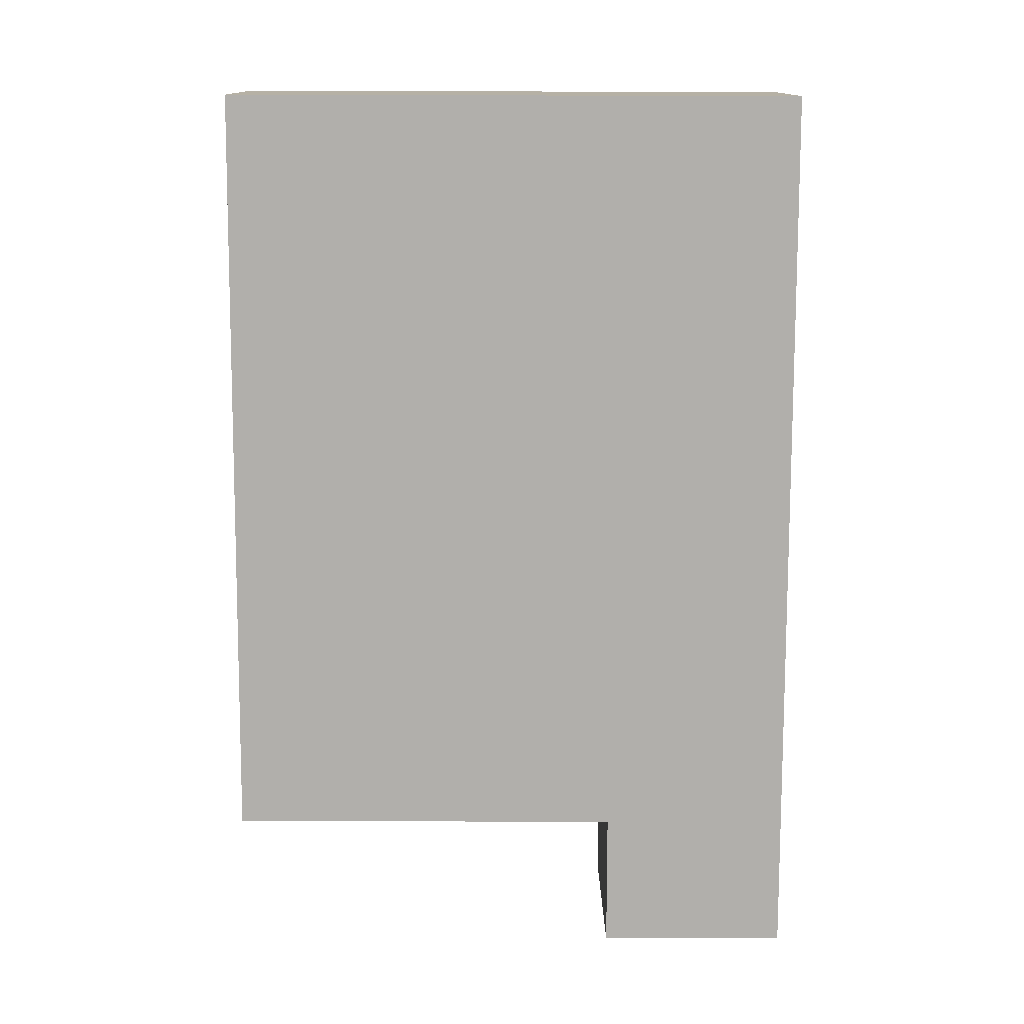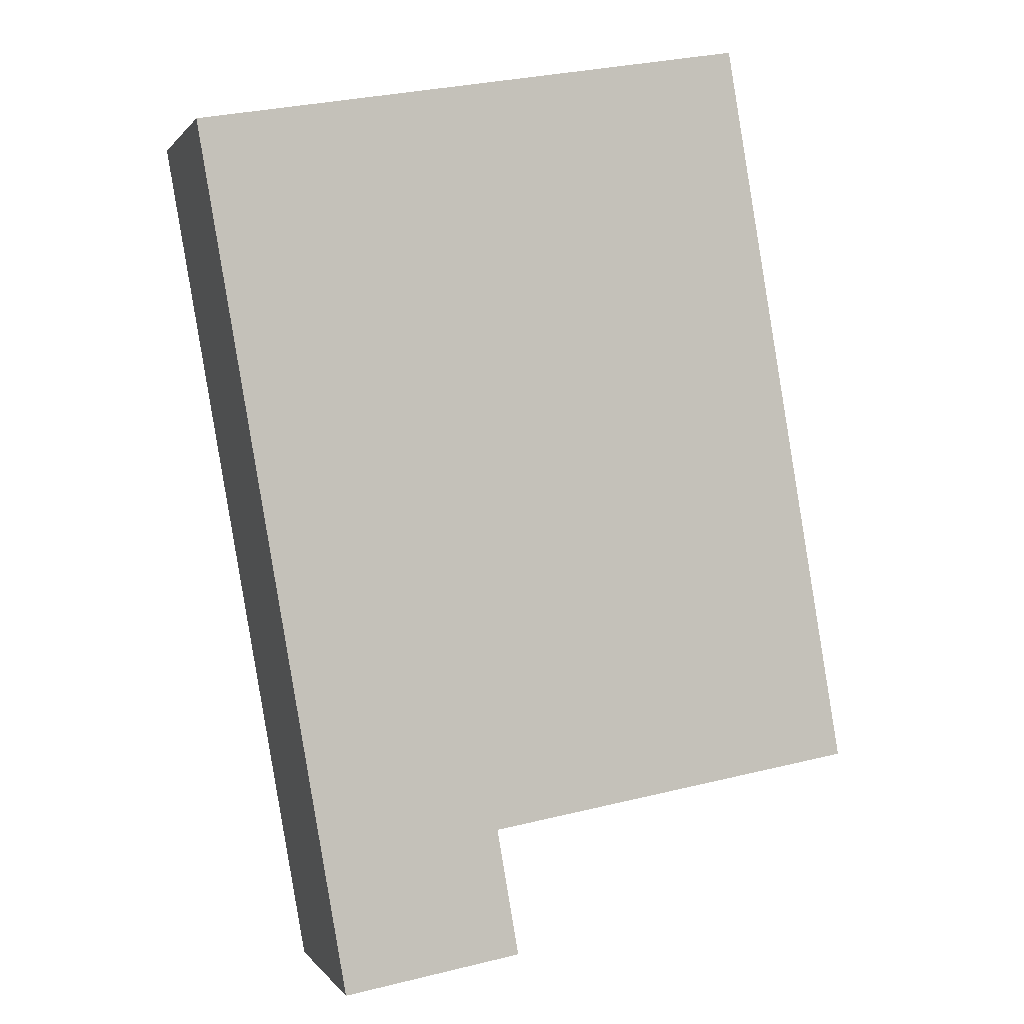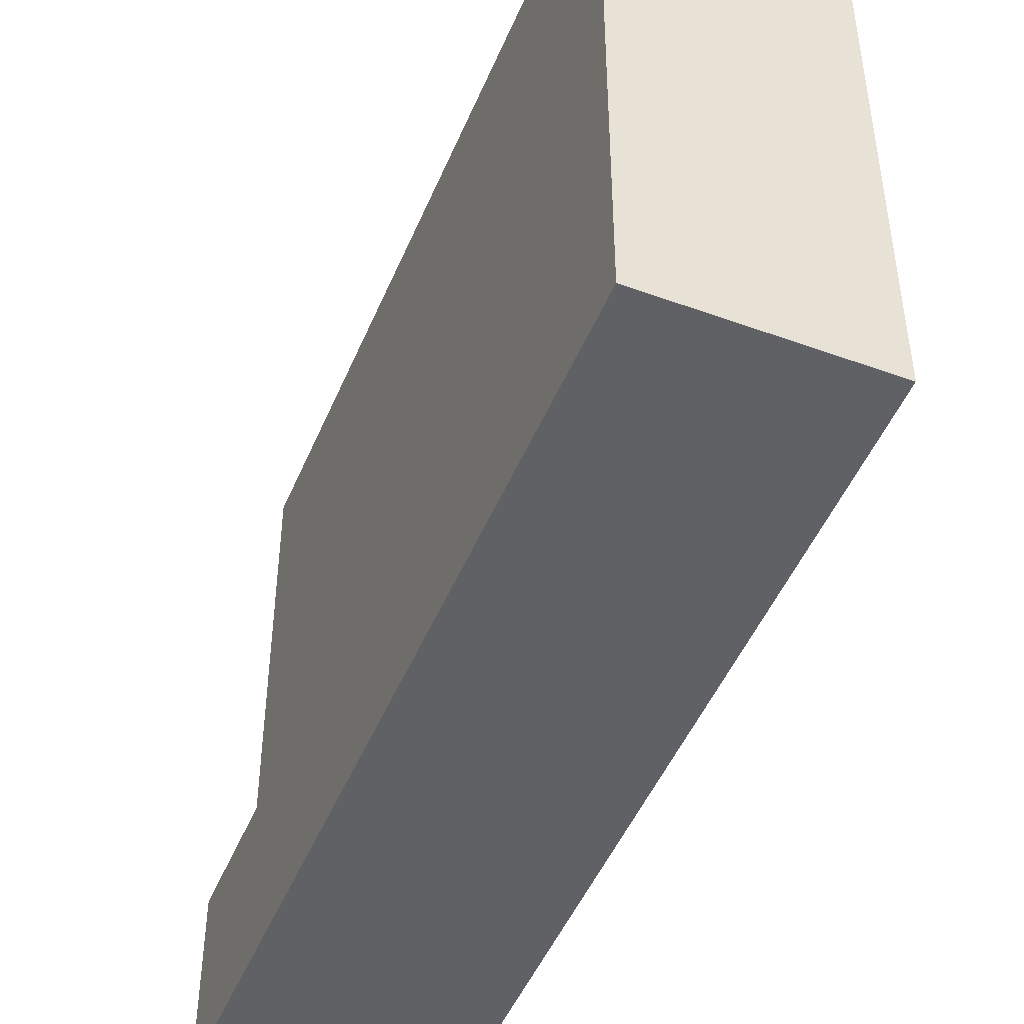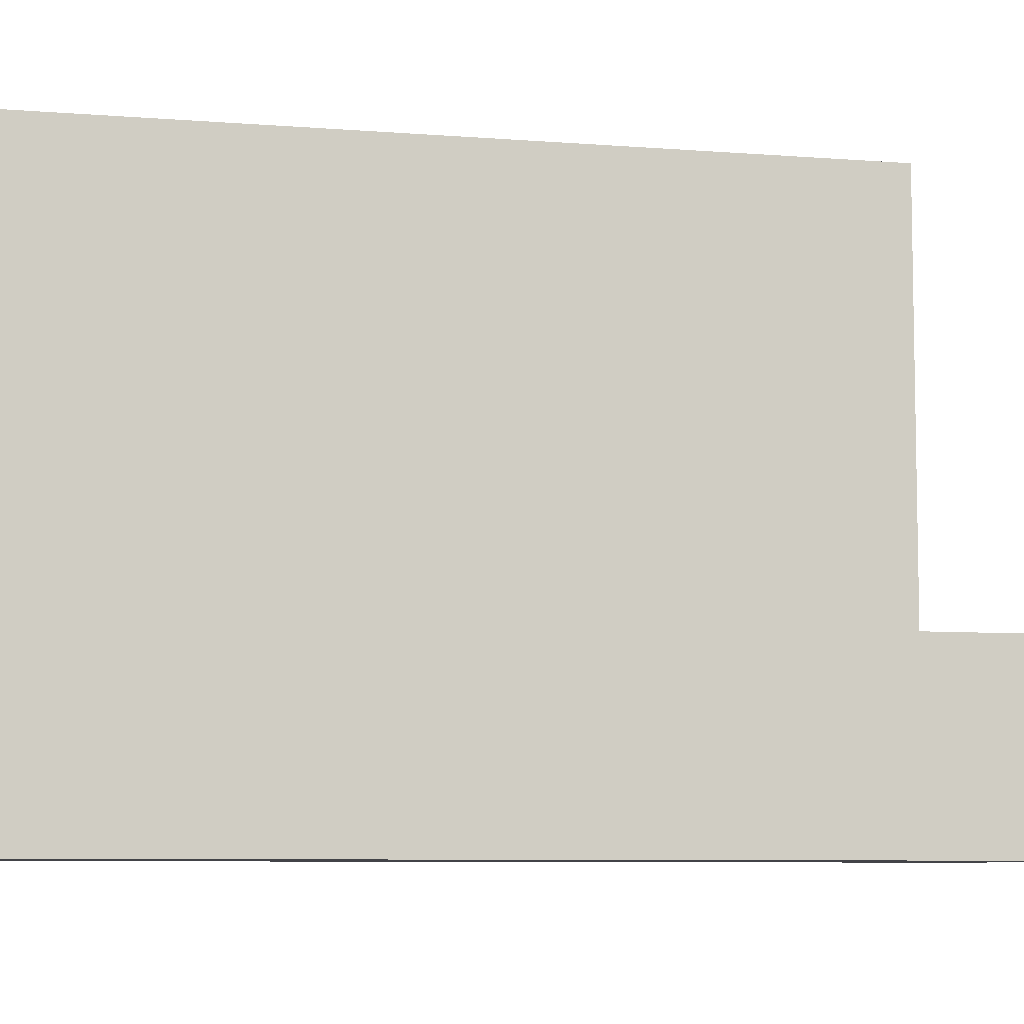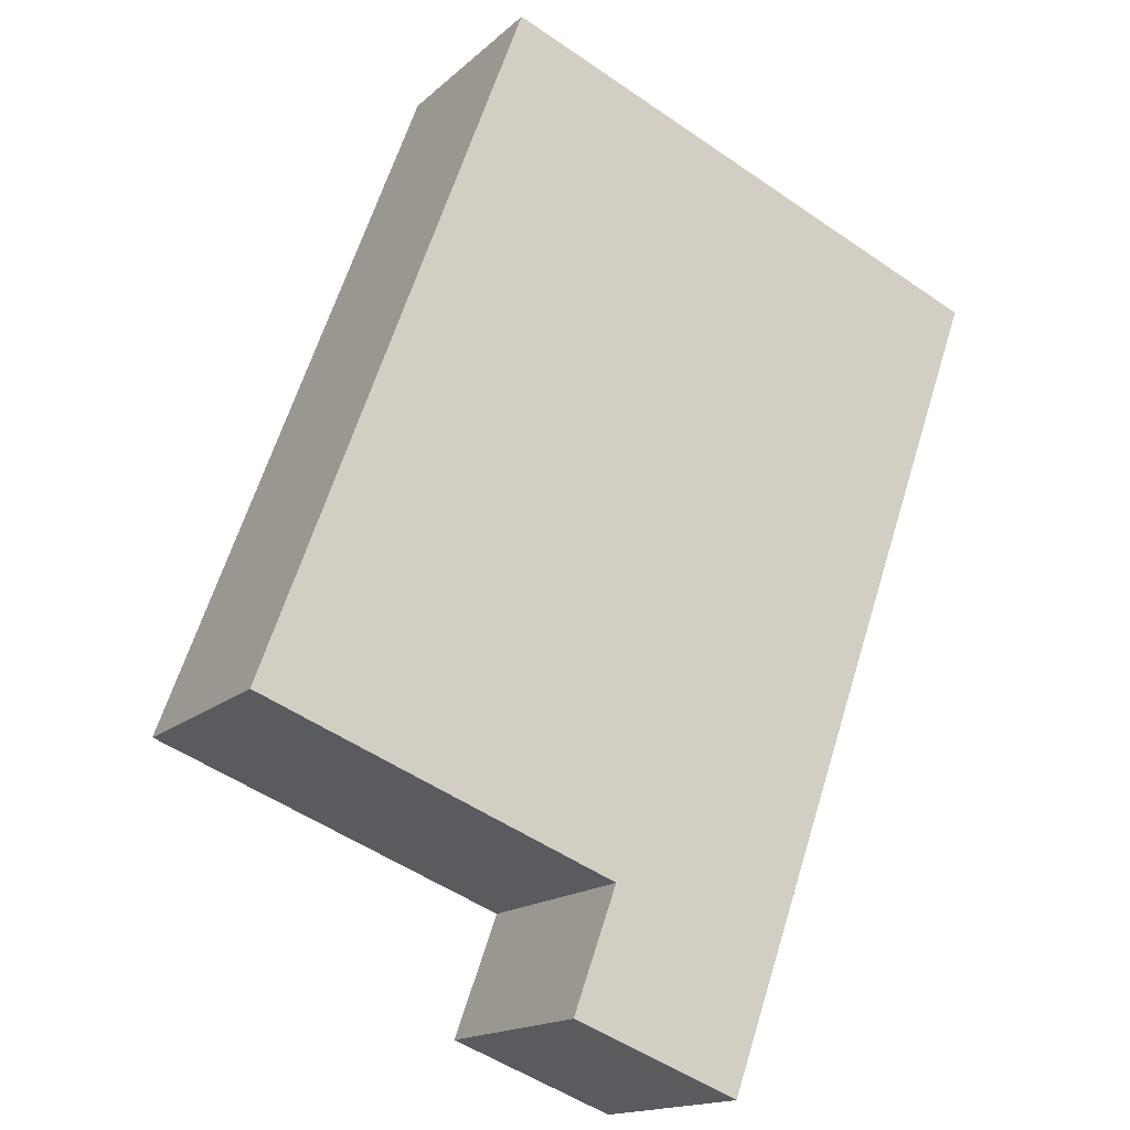
<metadata>
{"format":"obj","ext":"obj","renderer":"f3d","projection":"perspective","resolution":1024,"background":"white","views":[{"elev":-17.6,"azim":-90.3,"up":"+Z"},{"elev":31.6,"azim":70.9,"up":"+Z"},{"elev":-48.3,"azim":-51.7,"up":"+Y"},{"elev":-7.4,"azim":47.5,"up":"+Y"},{"elev":-52.0,"azim":-126.6,"up":"+Z"}]}
</metadata>
<code>
v 93.78 -258 -588.9
v 99.81 -258 -585.5
v 99.84 -258 -585.5
v 97.55 -258 -581.4
v 84.59 -258 -558.5
v 84.37 -258 -558.1
v 82.47 -258 -559.2
v 77.69 -258 -561.9
v 90.87 -258 -585.2
v 93.16 -258 -589.3
v 97.55 -237.8 -581.4
v 84.59 -237.8 -558.5
v 84.37 -237.8 -558.1
v 82.47 -237.8 -559.2
v 77.69 -237.8 -561.9
v 90.87 -237.8 -585.2
v 93.78 -251.5 -588.9
v 99.81 -251.5 -585.5
v 99.84 -251.5 -585.5
v 97.55 -251.5 -581.4
v 90.87 -251.5 -585.2
v 93.16 -251.5 -589.3
g CityEngineShapeMaterial_686
f 2 1 10 9 8 7 6 5 4 3
f 12 11 16 15 14 13
f 18 17 22 21 20 19
f 21 20 11 16
f 1 10 22 17
f 10 9 21 22
f 9 8 15 16
f 8 7 14 15
f 7 6 13 14
f 6 5 12 13
f 5 4 11 12
f 4 3 19 20
f 3 2 18 19
f 2 1 17 18

</code>
